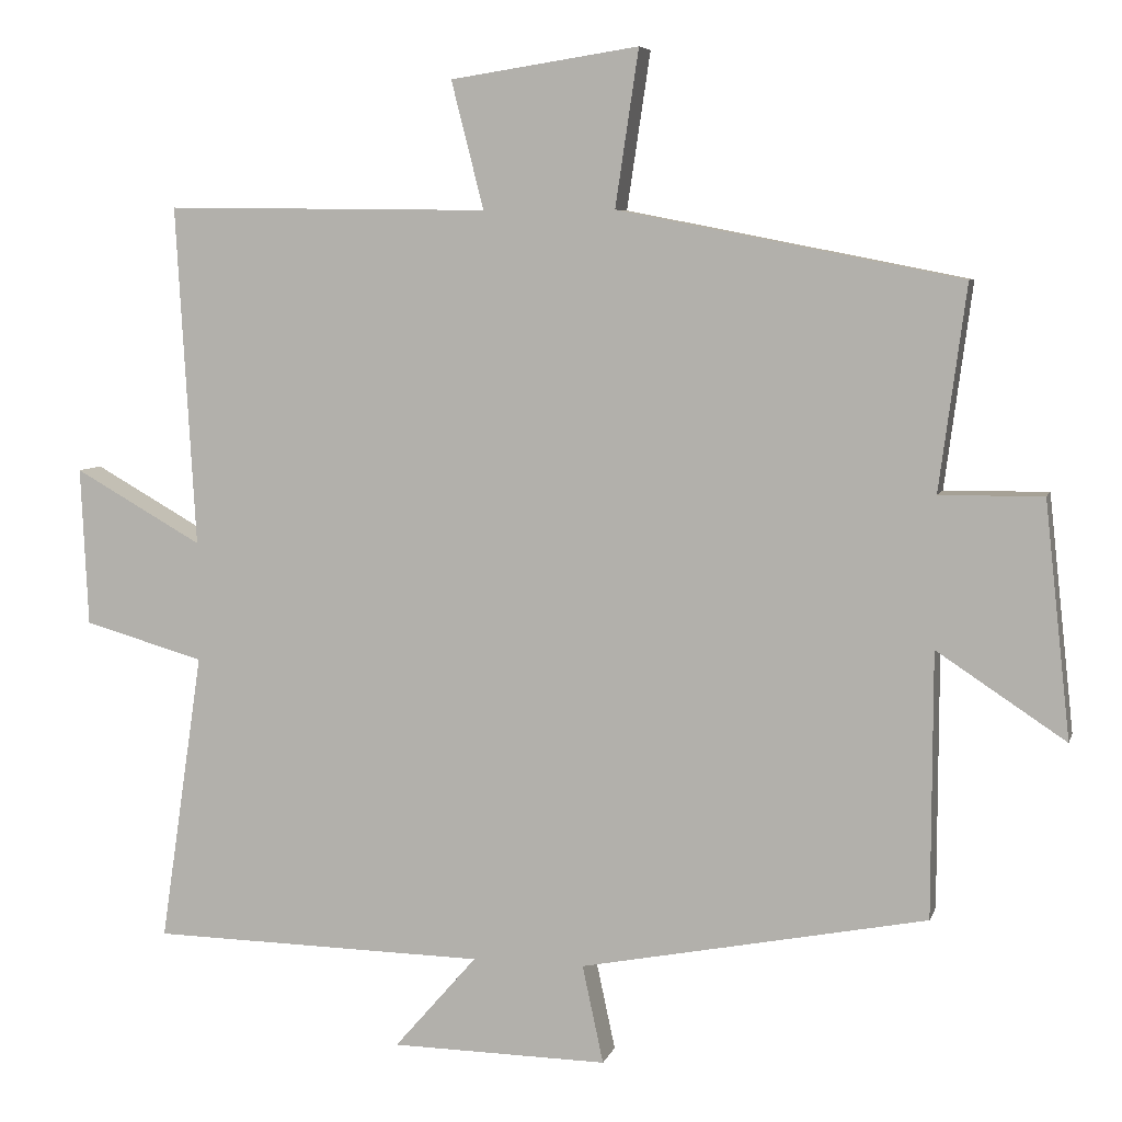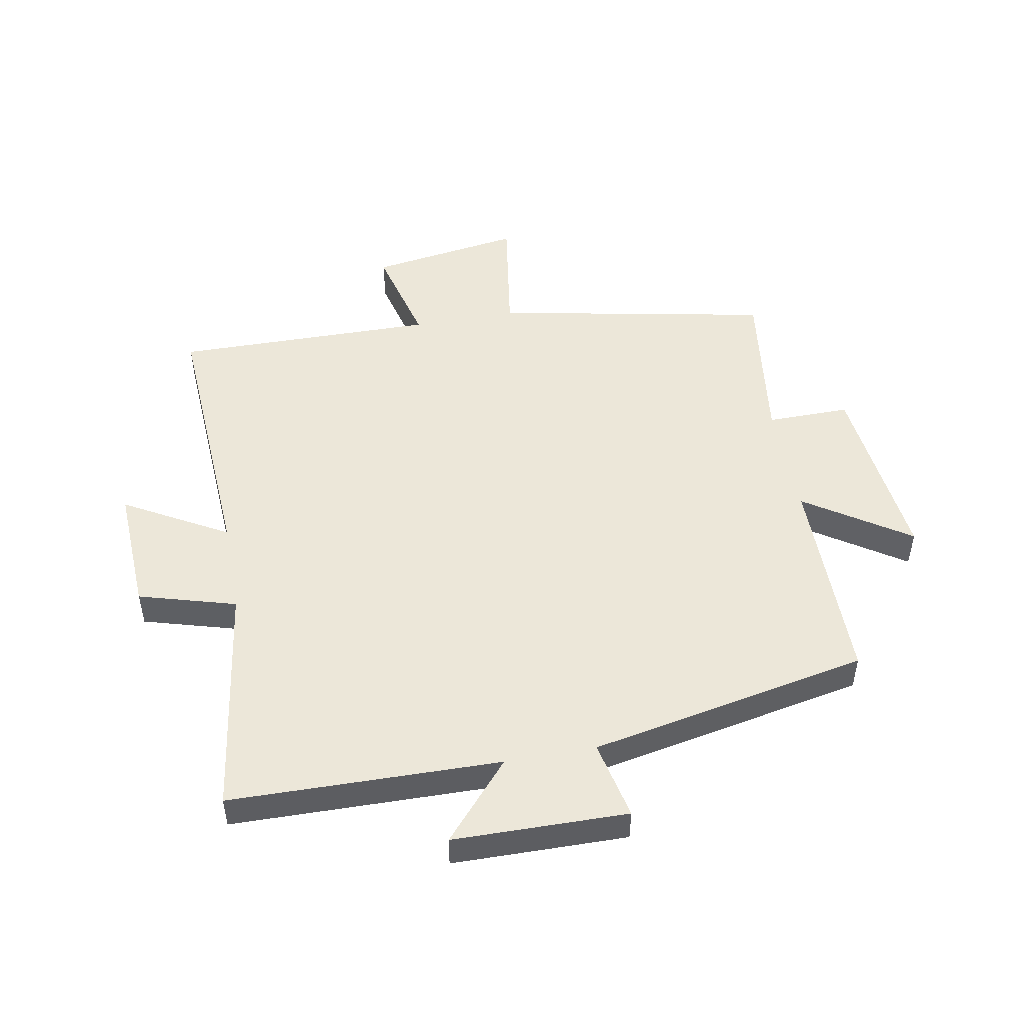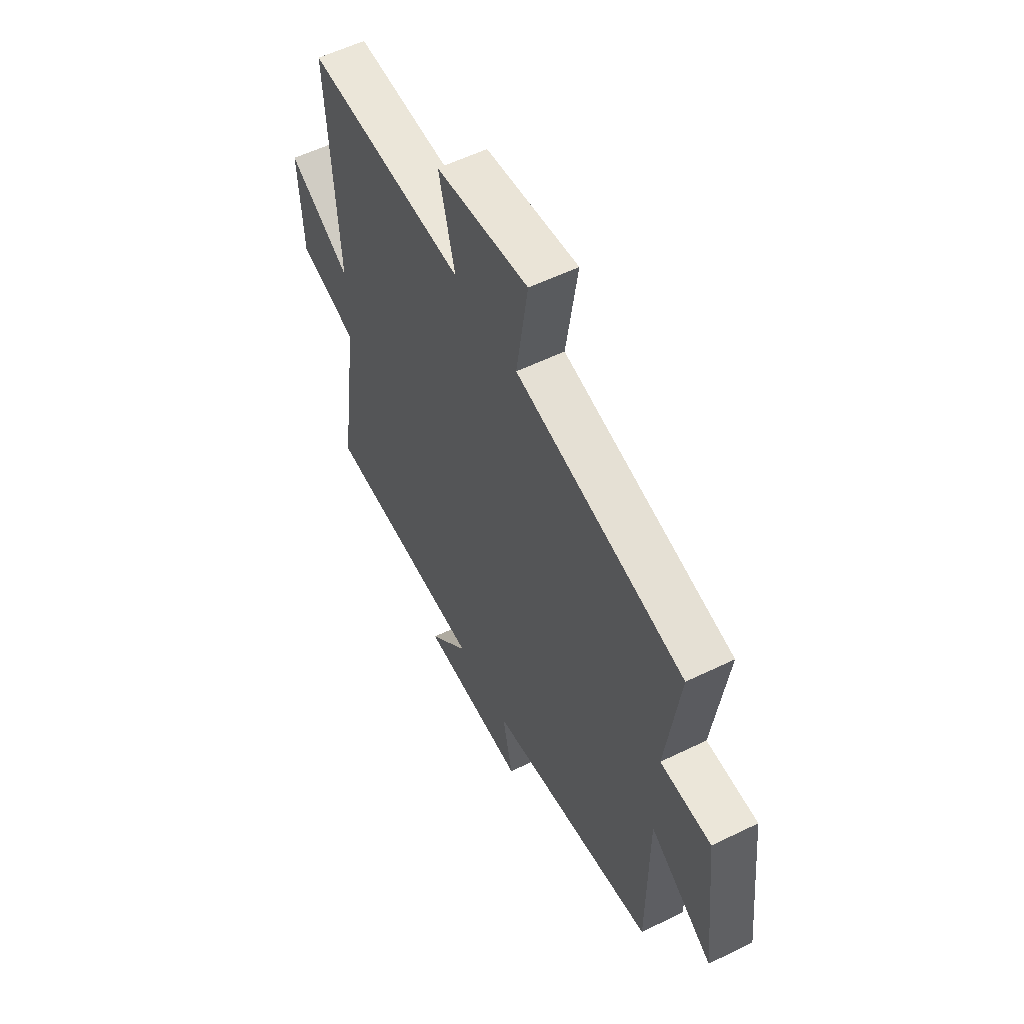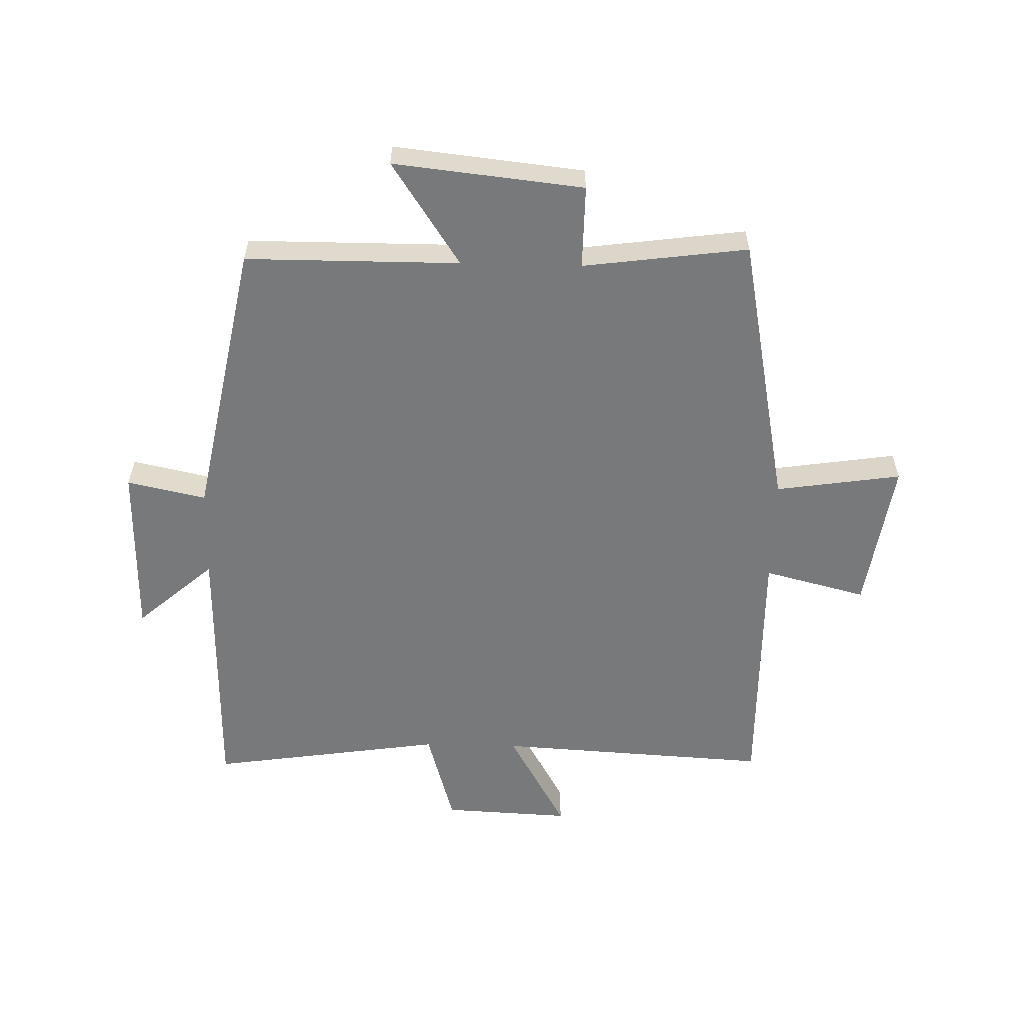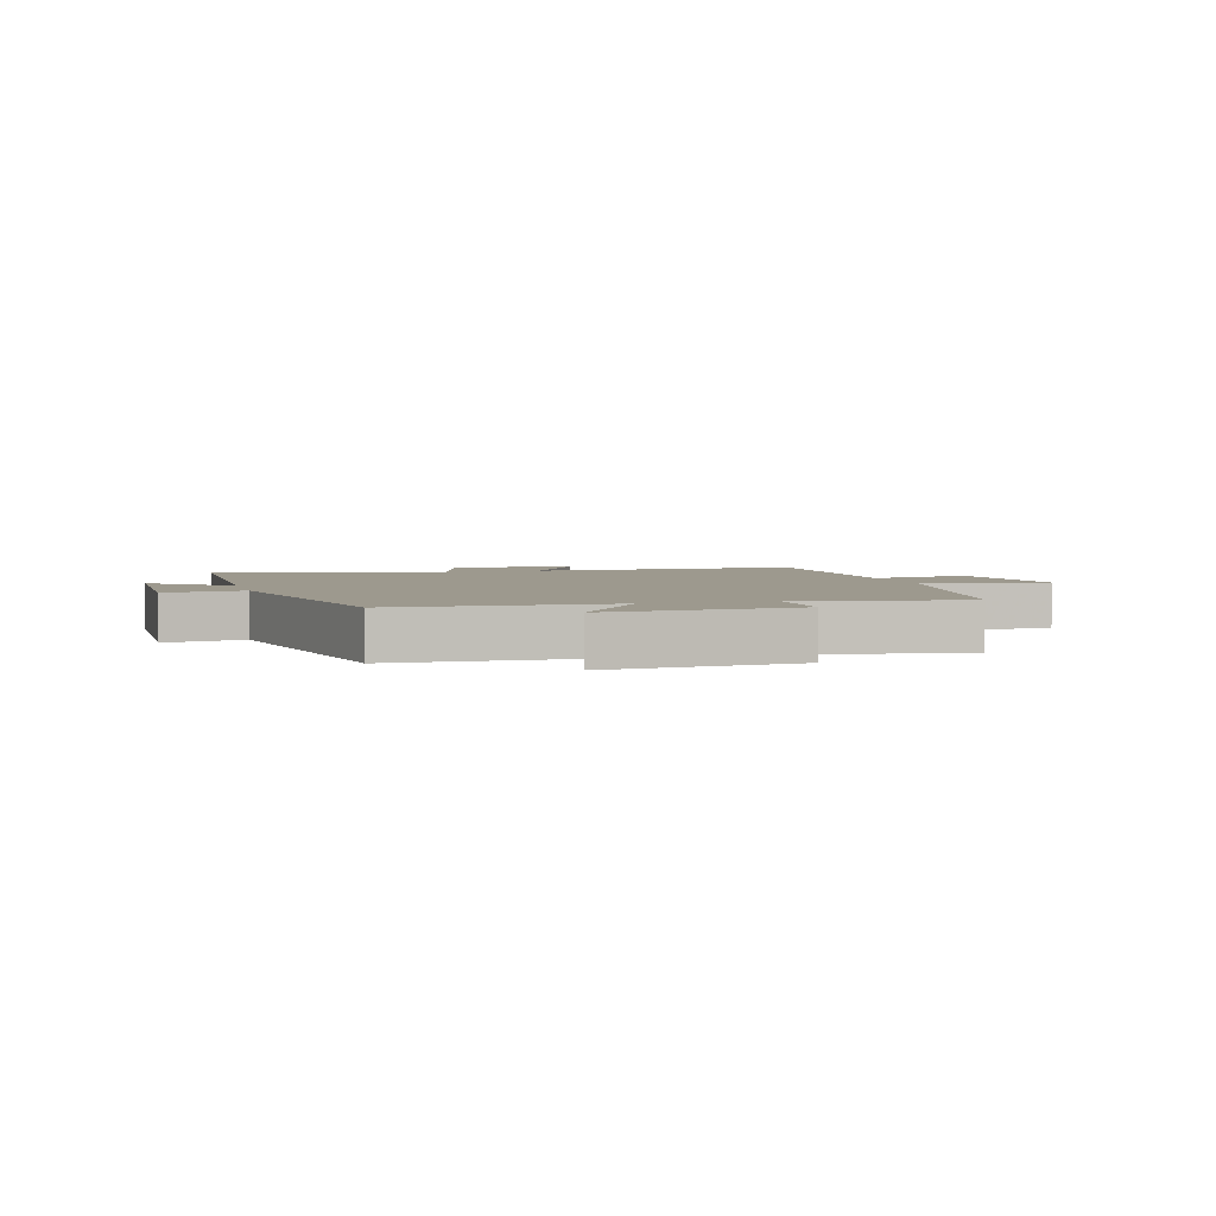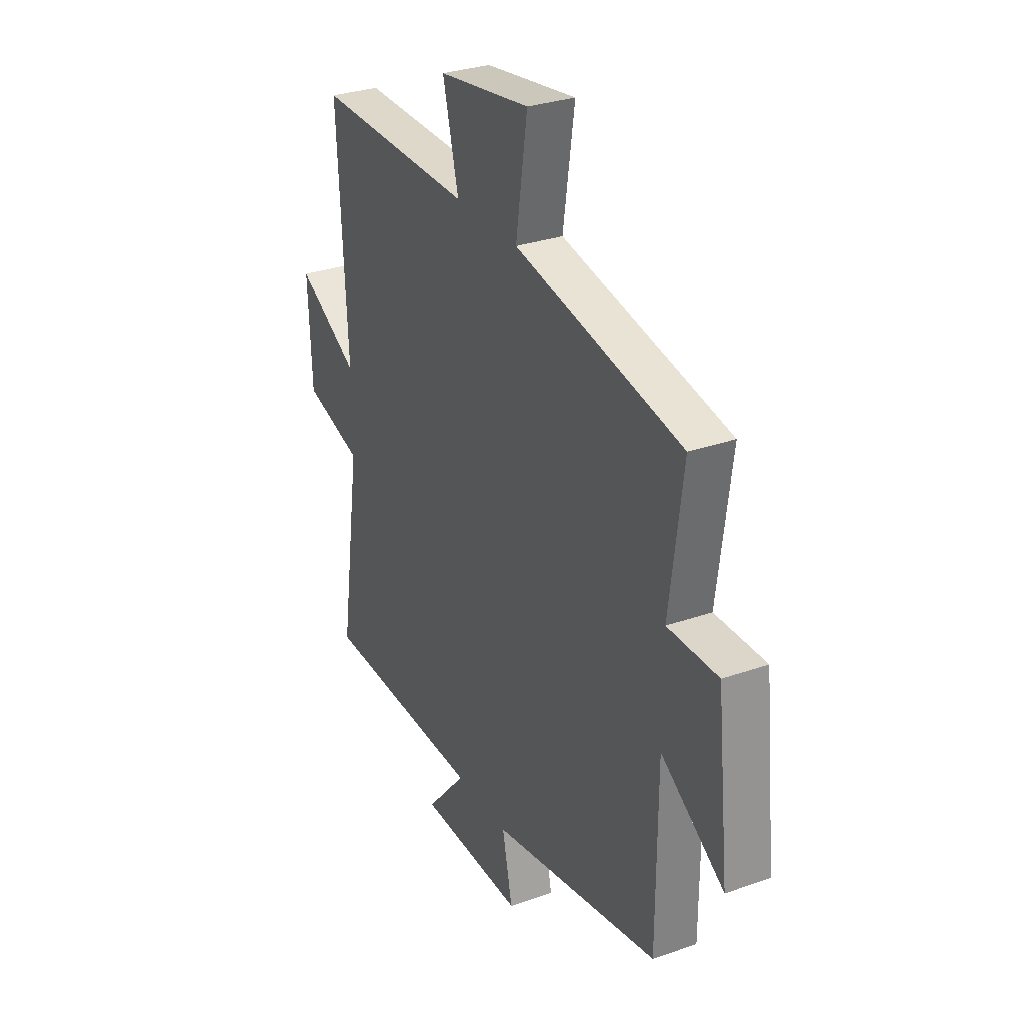
<metadata>
{"format":"obj","ext":"obj","renderer":"f3d","projection":"perspective","resolution":1024,"background":"white","views":[{"elev":6.4,"azim":-165.9,"up":"+Z"},{"elev":49.7,"azim":169.6,"up":"+Y"},{"elev":56.7,"azim":-117.0,"up":"+Z"},{"elev":-57.7,"azim":-91.4,"up":"+Y"},{"elev":3.3,"azim":-105.0,"up":"+Y"},{"elev":30.3,"azim":-117.0,"up":"+Z"}]}
</metadata>
<code>
v -0.536 0.07 0.411
v -0.081 0.07 0.5
v -0.112 0.07 0.707
v 0.138 0.07 0.669
v 0.095 0.07 0.5
v 0.526 0.07 0.505
v 0.5 0.07 0.053
v 0.67 0.07 0.149
v 0.66 0.07 -0.061
v 0.5 0.07 -0.107
v 0.557 0.07 -0.492
v 0.111 0.07 -0.5
v 0.221 0.07 -0.626
v -0.067 0.07 -0.63
v -0.039 0.07 -0.5
v -0.499 0.07 -0.41
v -0.5 0.07 -0.058
v -0.671 0.07 -0.171
v -0.637 0.07 0.141
v -0.5 0.07 0.14
v -0.536 0 0.411
v -0.081 0 0.5
v -0.112 0 0.707
v 0.138 0 0.669
v 0.095 0 0.5
v 0.526 0 0.505
v 0.5 0 0.053
v 0.67 0 0.149
v 0.66 0 -0.061
v 0.5 0 -0.107
v 0.557 0 -0.492
v 0.111 0 -0.5
v 0.221 0 -0.626
v -0.067 0 -0.63
v -0.039 0 -0.5
v -0.499 0 -0.41
v -0.5 0 -0.058
v -0.671 0 -0.171
v -0.637 0 0.141
v -0.5 0 0.14
f 17 18 19 20
f 15 16 17 20
f 15 20 1 2
f 12 13 14 15
f 10 11 12 15
f 10 15 2
f 7 8 9 10
f 7 10 2 3
f 5 6 7
f 5 7 3
f 3 4 5
f 40 39 38 37
f 40 37 36 35
f 22 21 40 35
f 35 34 33 32
f 35 32 31 30
f 22 35 30
f 30 29 28 27
f 23 22 30 27
f 27 26 25
f 23 27 25
f 25 24 23
f 1 21 22 2
f 2 22 23 3
f 3 23 24 4
f 4 24 25 5
f 5 25 26 6
f 6 26 27 7
f 7 27 28 8
f 8 28 29 9
f 9 29 30 10
f 10 30 31 11
f 11 31 32 12
f 12 32 33 13
f 13 33 34 14
f 14 34 35 15
f 15 35 36 16
f 16 36 37 17
f 17 37 38 18
f 18 38 39 19
f 19 39 40 20
f 20 40 21 1

</code>
